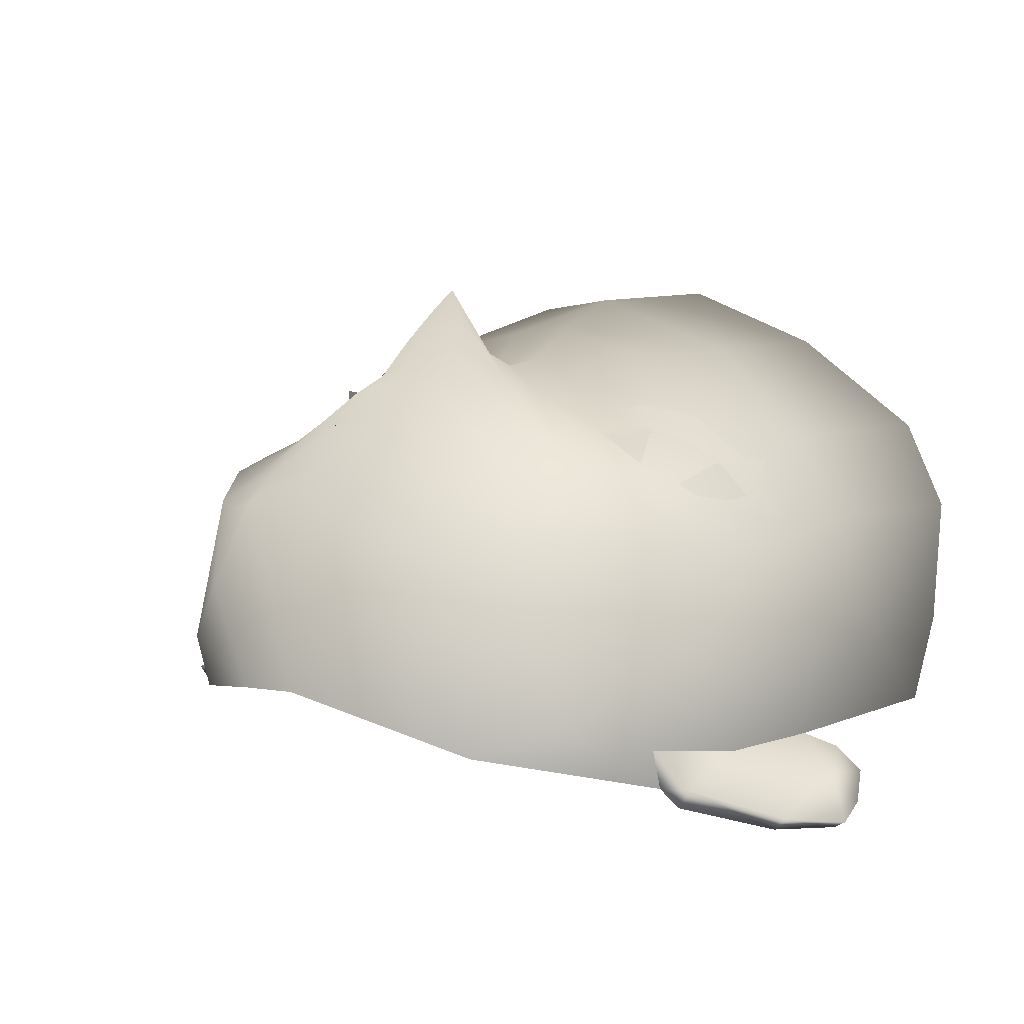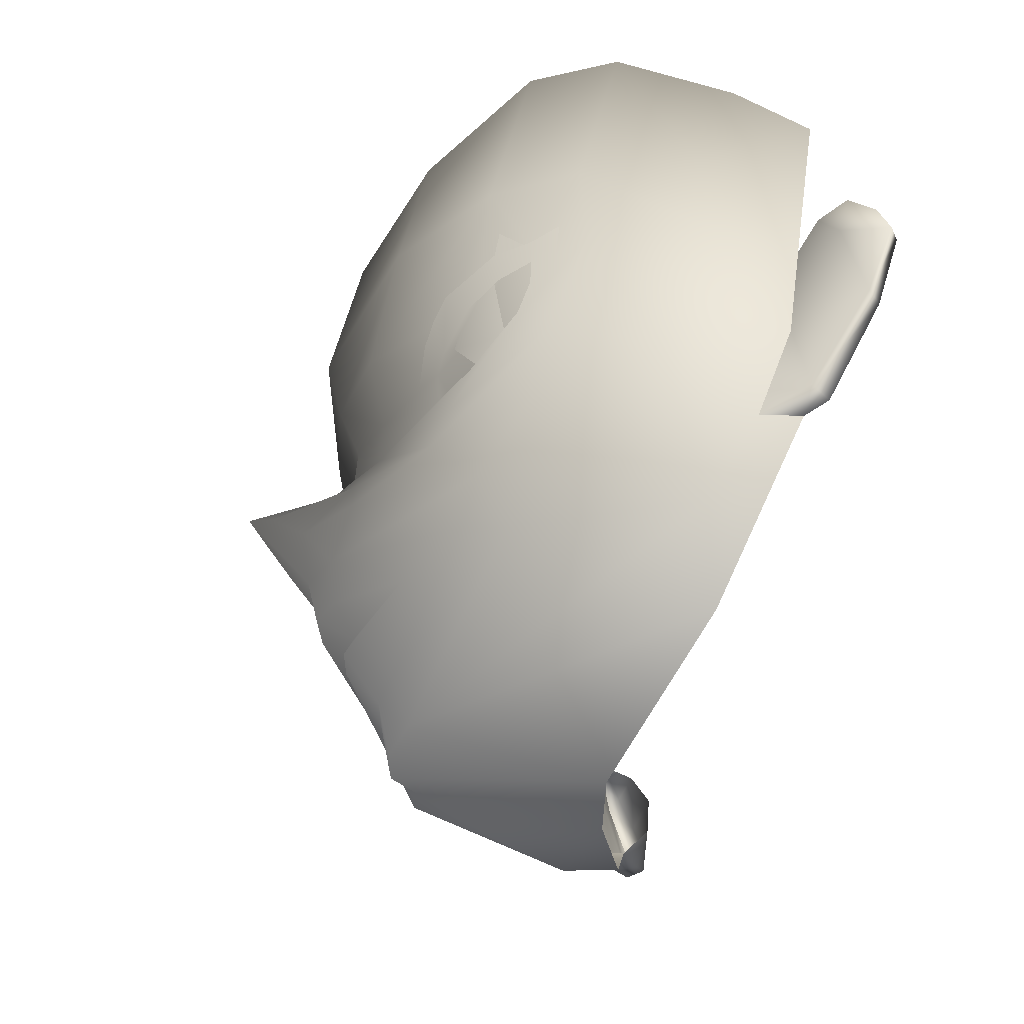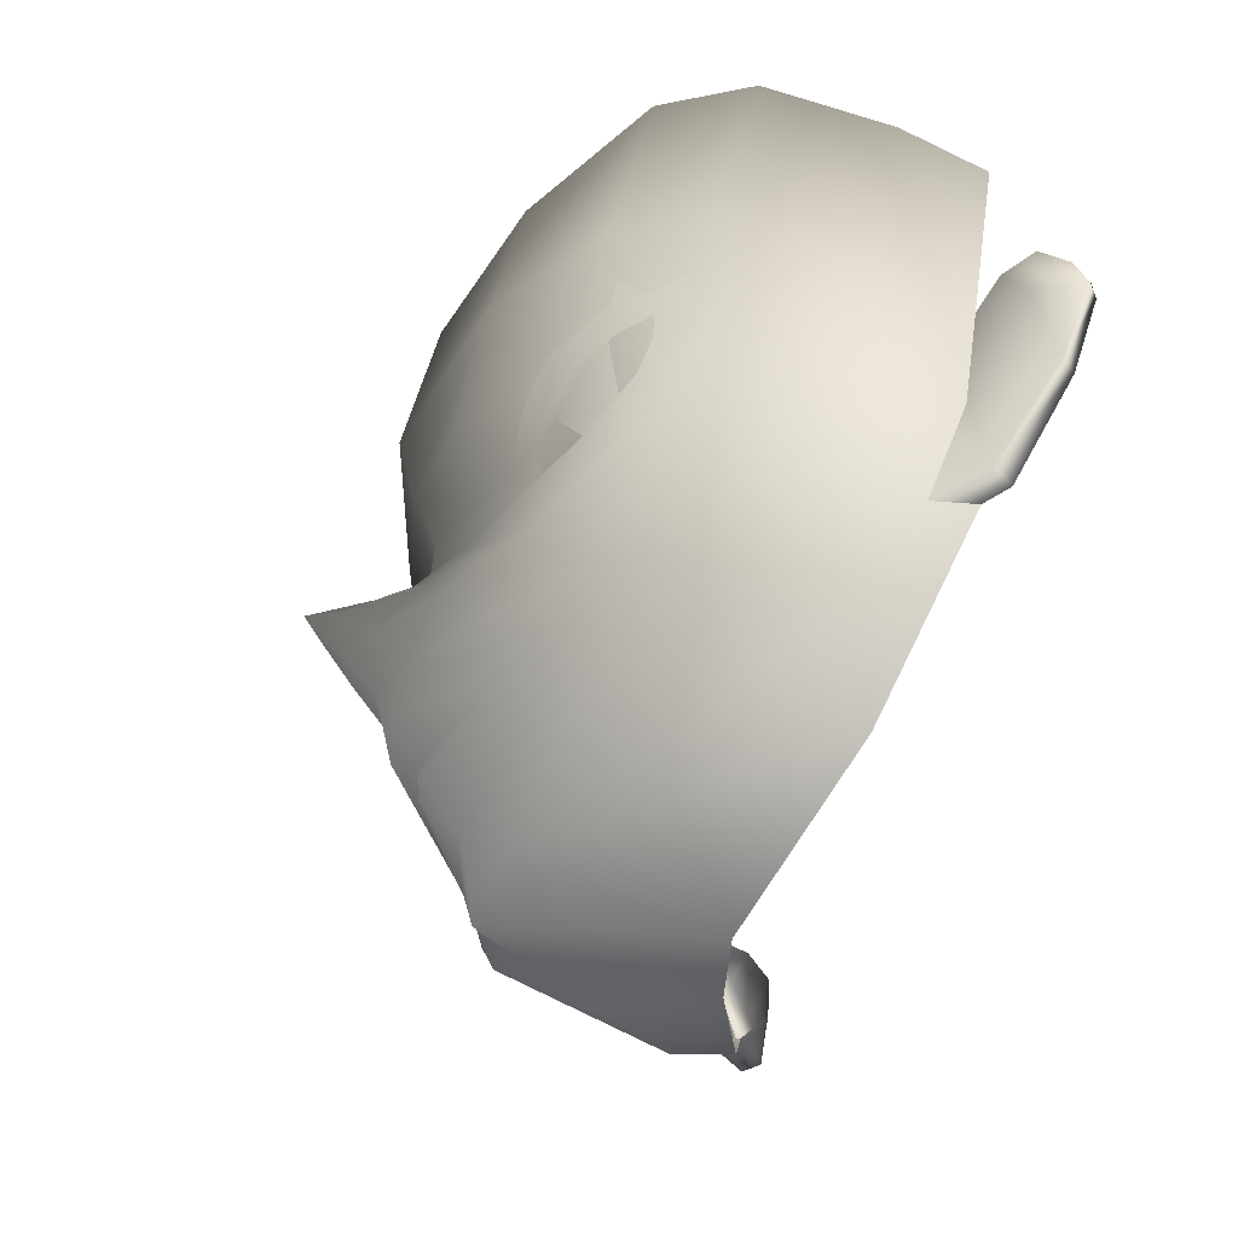
<metadata>
{"format":"obj","ext":"obj","renderer":"f3d","projection":"perspective","resolution":1024,"background":"white","views":[{"elev":16.6,"azim":34.2,"up":"+Z"},{"elev":-53.9,"azim":75.0,"up":"+Y"},{"elev":-55.5,"azim":72.9,"up":"+Y"}]}
</metadata>
<code>
g NPC_W1_Lady_Face_A_Lod1
v -0.005043 1.438 0.05589
v -0.01594 1.458 0.0479
v 0.02308 1.516 0.04911
v -0.0001374 1.452 0.05821
v -0.0001374 1.452 0.05821
v -0.02438 1.437 0.03175
v 0.01598 1.458 0.04793
v -0.0569 1.483 -0.007782
v -2.34e-10 1.452 0.05621
v -2.34e-10 1.452 0.05621
v 0.0459 1.502 0.044
v 0.07196 1.507 -0.007323
v 0.07196 1.507 -0.007323
v -0.07399 1.495 -0.0127
v -0.07399 1.495 -0.0127
v -0.05668 1.487 0.001016
v 0.05203 1.469 -0.0009827
v -0.04851 1.509 0.04382
v 0.01871 1.493 0.04556
v -0.0253 1.455 0.04999
v -2.875e-05 1.452 0.06188
v -2.875e-05 1.452 0.06188
v -2.875e-05 1.452 0.06188
v -2.875e-05 1.452 0.06188
v -2.875e-05 1.452 0.06188
v -2.875e-05 1.452 0.06188
v 0.01069 1.452 0.05415
v 0.0246 1.507 0.05422
v 0.0246 1.507 0.05422
v 0.0246 1.507 0.05422
v -8.818e-07 1.454 0.04524
v -8.818e-07 1.454 0.04524
v 0.0387 1.512 0.05129
v 0.0387 1.512 0.05129
v -0.04271 1.452 0.01388
v -0.04208 1.507 0.04841
v -0.04208 1.507 0.04841
v 0.04209 1.507 0.04841
v 0.04209 1.507 0.04841
v 0.04595 1.51 0.04642
v 0.04595 1.51 0.04642
v 0.04595 1.51 0.04642
v -6.559e-06 1.446 0.05911
v -6.559e-06 1.446 0.05911
v 0.04209 1.507 0.04841
v 0.07012 1.501 -0.004577
v 0.0303 1.463 0.04924
v 0.02777 1.504 0.02963
v -0.0044 1.448 0.06237
v 0.04025 1.509 0.04894
v -0.04503 1.499 0.0431
v 5.567e-05 1.458 0.05991
v 5.567e-05 1.458 0.05991
v -0.02606 1.57 0.05812
v 0.02664 1.571 0.05932
v 0.04965 1.51 0.05042
v 0.04965 1.51 0.05042
v 0.01276 1.453 0.04691
v -0.02948 1.51 0.05786
v -0.0246 1.507 0.05422
v -0.0246 1.507 0.05422
v 0.04851 1.509 0.04383
v 0.04875 1.503 0.04432
v 0.04875 1.503 0.04432
v -0.04025 1.509 0.04894
v 0.06144 1.502 -0.006684
v 0.07639 1.5 -0.008696
v -0.04503 1.499 0.0431
v -0.04503 1.499 0.0431
v 0.02925 1.51 0.05731
v 0.01686 1.455 0.02244
v -0.06178 1.565 0.03046
v 0.002744 1.477 0.07882
v -0.07389 1.501 -0.01075
v -0.07389 1.501 -0.01075
v -3.489e-10 1.452 0.05563
v -3.489e-10 1.452 0.05563
v -0.07639 1.5 -0.008696
v 0.01296 1.449 0.04699
v -0.0246 1.507 0.05422
v -0.06144 1.502 -0.006684
v 0.01432 1.452 0.05731
v 0.01432 1.452 0.05731
v 0.01432 1.452 0.05731
v 0.01432 1.452 0.05731
v 0.01272 1.453 0.04684
v -0.04609 1.509 0.05064
v -0.04609 1.509 0.05064
v 0.01326 1.503 0.04656
v -0.005139 1.471 0.0733
v -0.04875 1.503 0.04431
v -0.04875 1.503 0.04431
v -0.04594 1.51 0.04641
v -0.04594 1.51 0.04641
v -0.04594 1.51 0.04641
v -0.04594 1.51 0.04641
v 0.01283 1.457 0.04758
v -0.06779 1.483 -0.01026
v -0.06779 1.483 -0.01026
v -0.0459 1.502 0.04401
v -0.05631 1.503 0.03636
v -0.02382 1.479 0.05559
v -0.01285 1.517 0.06568
v 0.05168 1.569 0.04492
v -0.05119 1.507 0.04521
v -0.01272 1.453 0.04684
v -0.01393 1.452 0.05688
v -0.01393 1.452 0.05688
v -0.01393 1.452 0.05688
v -0.01393 1.452 0.05688
v -0.05996 1.52 0.03847
v 0.05972 1.495 -0.009485
v -0.05196 1.569 0.04525
v -1.149e-07 1.465 0.07096
v -0.01479 1.447 0.04752
v -0.01871 1.493 0.04556
v 0.02908 1.512 0.05477
v 0.01272 1.517 0.06559
v 0.02908 1.512 0.05477
v 0.02908 1.512 0.05477
v 0.07389 1.501 -0.01075
v 0.07389 1.501 -0.01075
v 0.05155 1.508 0.04091
v 0.05155 1.508 0.04091
v 0.05155 1.508 0.04091
v -0.03873 1.512 0.05134
v 0.05968 1.52 0.03841
v -0.07016 1.483 -0.007622
v 0.01949 1.5 0.05354
v 0.01949 1.5 0.05354
v 0.04206 1.498 0.0451
v 0.04206 1.498 0.0451
v 0.04206 1.498 0.0451
v 9.273e-05 1.571 0.06679
v 9.273e-05 1.571 0.06679
v -0.05972 1.495 -0.009485
v 0.02534 1.455 0.05008
v -0.0514 1.469 -0.0008096
v -0.01686 1.455 0.02244
v -0.04965 1.51 0.05042
v -0.04965 1.51 0.05042
v 0.05009 1.482 0.04178
v -0.02777 1.504 0.02963
v 0.04851 1.509 0.04383
v 0.04851 1.509 0.04383
v 0.04851 1.509 0.04383
v -3.779e-06 1.451 0.03375
v -3.779e-06 1.451 0.03375
v 0.008847 1.456 0.05336
v -0.008847 1.456 0.05336
v 0.05089 1.505 0.0406
v -0.0001374 1.452 0.05821
v -0.0001374 1.452 0.05821
v 0.05089 1.505 0.0406
v 0.05089 1.505 0.0406
v 0.05089 1.505 0.0406
v 0.05089 1.505 0.0406
v 0 1.497 0.06455
v -0.06727 1.508 -0.003907
v -0.06727 1.508 -0.003907
v 0.009307 1.453 0.05621
v 0.0244 1.508 0.05769
v -0.05305 1.475 0.004473
v -0.06465 1.557 0.008425
v 1.057e-06 1.445 0.03133
v 1.057e-06 1.445 0.03133
v 0.07016 1.483 -0.007622
v -0.008284 1.505 0.06138
v 0.06465 1.557 0.008425
v -0.004505 1.455 0.0668
v -0.01274 1.433 0.04985
v 0.03654 1.499 0.04589
v 0.02878 1.497 0.05028
v 0.02878 1.497 0.05028
v 0.02878 1.497 0.05028
v 0.0202 1.508 0.05566
v -3.779e-06 1.451 0.03375
v -3.779e-06 1.451 0.03375
v 0.05557 1.507 0.04123
v 0.05557 1.507 0.04123
v 0.0202 1.508 0.05566
v -2.453e-10 1.448 0.05815
v -2.453e-10 1.448 0.05815
v 0.06357 1.528 0.01681
v 0 1.453 0.01991
v 0 1.453 0.01991
v -0.005692 1.426 0.0535
v 0.004287 1.451 0.05737
v 0.0449 1.499 0.04293
v 0.0449 1.499 0.04293
v 1.991e-05 1.429 0.01896
v 1.991e-05 1.429 0.01896
v 0.0449 1.499 0.04293
v 0.005287 1.438 0.05638
v -0.03474 1.514 0.05137
v -0.009307 1.453 0.05621
v 5.948e-05 1.448 0.04501
v 5.948e-05 1.448 0.04501
v 0.05152 1.509 0.03597
v -0.05133 1.467 0.006673
v -0.06199 1.505 -0.0002114
v -0.04785 1.506 0.04426
v -0.0001291 1.532 0.0716
v -0.0001291 1.532 0.0716
v 0.05369 1.477 0.02347
v -0.01108 1.457 0.05489
v 1.189e-08 1.478 0.08243
v 1.189e-08 1.478 0.08243
v 0.005889 1.426 0.05352
v -0.04785 1.506 0.04426
v -0.04785 1.506 0.04426
v 0.03428 1.51 0.05635
v -0.0514 1.469 -0.0008096
v -0.0514 1.469 -0.0008096
v 0.04703 1.504 0.04398
v 0.0387 1.512 0.05129
v 0.0387 1.512 0.05129
v -0.01276 1.453 0.04691
v -0.05087 1.505 0.04057
v -0.05087 1.505 0.04057
v -0.05087 1.505 0.04057
v -0.05087 1.505 0.04057
v -0.04703 1.504 0.04398
v -0.01496 1.455 0.05456
v 0 1.456 0.05813
v 0 1.456 0.05813
v 0.02945 1.442 0.00878
v 0 1.506 0.06432
v -0.01485 1.443 0.05286
v -0.008893 1.449 0.05284
v 0.04703 1.504 0.04398
v -0.05155 1.508 0.04091
v -0.05155 1.508 0.04091
v -0.05155 1.508 0.04091
v 0.0459 1.502 0.044
v 0.0459 1.502 0.044
v 0.05118 1.468 0.006634
v 0.06727 1.508 -0.003907
v 0.06727 1.508 -0.003907
v 0.0381 1.49 0.04029
v 0.04662 1.496 0.03759
v 0.004348 1.448 0.0623
v -0.03873 1.512 0.05134
v -0.03873 1.512 0.05134
v 0.01088 1.457 0.04738
v 0.0266 1.486 0.05327
v -0.01283 1.457 0.04758
v 0.03474 1.514 0.05137
v -0.01296 1.449 0.04699
v -0.06826 1.507 -0.001822
v -0.04966 1.523 0.05194
v -0.008626 1.452 0.03792
v -0.008626 1.452 0.03792
v 0.02637 1.534 0.06419
v -0.005709 1.464 0.0681
v -0.02995 1.496 0.04812
v 0.04294 1.452 0.01389
v -0.04662 1.496 0.03759
v -0.04508 1.469 0.04281
v 0.008284 1.505 0.06137
v 0.004521 1.455 0.06686
v -0.02666 1.486 0.05332
v -0.0459 1.502 0.04401
v -0.0459 1.502 0.04401
v 0.05727 1.471 -0.0007597
v -0.02065 1.506 0.0543
v -0.02065 1.506 0.0543
v -0.02065 1.506 0.0543
v 0.02381 1.479 0.05557
v 0.01736 1.506 0.05695
v 0.01102 1.449 0.04678
v 1.745e-06 1.455 0.06888
v -0.02893 1.497 0.05057
v -0.02893 1.497 0.05057
v -5.874e-05 1.425 0.0551
v -5.874e-05 1.425 0.0551
v -0.04196 1.498 0.04494
v -0.04196 1.498 0.04494
v -0.04196 1.498 0.04494
v 5.635e-07 1.517 0.06837
v 5.635e-07 1.517 0.06837
v -0.01374 1.433 0.01557
v -0.04196 1.498 0.04494
v 0.04595 1.51 0.04642
v -0.05728 1.471 -0.0007579
v -0.006572 1.496 0.06133
v -0.07196 1.507 -0.007323
v -0.07196 1.507 -0.007323
v -2.34e-10 1.452 0.05621
v -2.34e-10 1.452 0.05621
v -0.05445 1.494 0.03748
v 0.02995 1.496 0.04812
v -0.0112 1.452 0.04624
v -0.0112 1.452 0.04624
v 0.06646 1.546 -0.005166
v 0.06208 1.505 -0.0002028
v 0.04809 1.515 0.03929
v 0.02064 1.506 0.05429
v 0.07676 1.494 -0.01055
v -0.01036 1.475 0.06614
v -0.05557 1.507 0.04123
v -0.05557 1.507 0.04123
v 0.02064 1.506 0.05429
v 0.02064 1.506 0.05429
v 0.04505 1.469 0.04281
v 0.05118 1.468 0.006634
v -0.05368 1.477 0.02346
v -0.03995 1.452 0.004334
v 0.03151 1.449 0.04404
v 0.05514 1.47 -0.004539
v 0.05514 1.47 -0.004539
v 0.06208 1.505 -0.0002028
v 0.06208 1.505 -0.0002028
v 0.06779 1.483 -0.01026
v 0.06779 1.483 -0.01026
v -0.05514 1.47 -0.004539
v -0.05514 1.47 -0.004539
v -0.04594 1.51 0.04641
v -0.02173 1.44 0.04638
v -9.361e-06 1.461 0.0304
v -9.361e-06 1.461 0.0304
v 0.04951 1.504 0.03644
v 0.03681 1.519 0.04624
v 0.06198 1.565 0.03053
v 0.04984 1.523 0.05228
v -0.05133 1.467 0.006673
v -0.04809 1.515 0.03929
v -0.03158 1.449 0.04404
v 0.0342 1.508 0.0522
v -0.01549 1.448 0.03054
v -0.03681 1.519 0.04624
v 0.01114 1.448 0.05439
v 0.0342 1.508 0.0522
v -0.04999 1.482 0.04176
v -0.005591 1.487 0.06571
v -0.04851 1.509 0.04382
v -0.04851 1.509 0.04382
v -0.04851 1.509 0.04382
v 0.008616 1.452 0.03791
v 0.008616 1.452 0.03791
v -1.014e-07 1.437 0.05735
v -1.014e-07 1.437 0.05735
v 0.01036 1.475 0.06615
v 0.006545 1.496 0.06127
v 0.06826 1.507 -0.001822
v -0.06199 1.505 -0.0002114
v -0.06199 1.505 -0.0002114
v -4.689e-05 1.453 0.06216
v -4.689e-05 1.453 0.06216
v -4.689e-05 1.453 0.06216
v -4.689e-05 1.453 0.06216
v 0.01549 1.448 0.03054
v -0.01948 1.5 0.05344
v -0.01948 1.5 0.05344
v 0.04596 1.508 0.05035
v 0.04596 1.508 0.05035
v -0.07012 1.501 -0.004577
v 0.06139 1.509 0.01856
v -0.01102 1.449 0.04678
v 0.01108 1.457 0.05489
v -0.01088 1.457 0.04738
v 0.07399 1.495 -0.0127
v 0.07399 1.495 -0.0127
v 1.466e-06 1.448 0.06376
v 1.466e-06 1.448 0.06376
v 0.005512 1.487 0.06561
v 0 1.448 0.05543
v 0 1.448 0.05543
v -0.04951 1.504 0.03644
v -0.0342 1.508 0.0522
v -0.07676 1.494 -0.01055
v -0.02629 1.551 0.06355
v -0.0342 1.508 0.0522
v 0.01478 1.447 0.04752
v 0.05652 1.503 0.0364
v -0.06153 1.509 0.01857
v -0.02474 1.509 0.05227
v 0.005143 1.471 0.0733
v 0.008893 1.449 0.05284
v -0.01736 1.506 0.05695
v -0.01114 1.448 0.05439
v -0.0303 1.463 0.04925
v 0.04786 1.506 0.04427
v 0.0569 1.483 -0.007782
v -0.004036 1.452 0.06269
v -0.004036 1.452 0.06269
v -0.03654 1.499 0.04589
v -0.0382 1.523 0.05705
v -0.0244 1.508 0.05769
v 0.02474 1.509 0.05227
v -0.002727 1.477 0.0788
v 0.04786 1.506 0.04427
v 0.04786 1.506 0.04427
v 0.04786 1.506 0.04427
v -0.07383 1.506 -0.00513
v 0.05665 1.487 0.001004
v 0.01139 1.452 0.04638
v 0.01139 1.452 0.04638
v -0.01326 1.503 0.04657
v -0.01069 1.452 0.05415
v -0.05668 1.487 0.001016
v -0.007563 1.45 0.05478
v -0.05305 1.475 0.004473
v -0.04703 1.504 0.04398
v -8.818e-10 1.491 0.06824
v -8.818e-10 1.491 0.06824
v 0.05119 1.507 0.04522
v -0.03809 1.49 0.04029
v 0.005727 1.464 0.06811
v 0.004004 1.452 0.06265
v 0.004004 1.452 0.06265
v -0.02908 1.512 0.05476
v 0 1.456 0.05608
v 0 1.456 0.05608
v -0.05152 1.509 0.03597
v -0.02908 1.512 0.05476
v -0.02908 1.512 0.05476
v 0.05203 1.469 -0.0009827
v 0.05203 1.469 -0.0009827
v 0.07383 1.506 -0.00513
v -0.0202 1.508 0.05566
v -0.0202 1.508 0.05566
v -0.06693 1.546 -0.005123
v 0.05665 1.487 0.001004
v -0.02308 1.516 0.04911
g NPC_W1_Lady_Face_A_Lod1_0
f 256 377 387
f 155 123 179
f 377 195 387
f 234 220 302
f 79 58 332
f 195 65 387
f 390 292 172
f 58 271 379
f 58 161 332
f 161 58 379
f 248 390 172
f 50 248 172
f 301 221 105
f 182 332 161
f 182 161 289
f 232 301 105
f 92 105 221
f 161 379 9
f 367 9 379
f 338 232 105
f 92 211 105
f 88 338 105
f 211 88 105
f 88 211 36
f 95 88 244
f 36 373 88
f 244 88 59
f 374 82 7
f 373 59 88
f 373 61 59
f 244 59 412
f 412 59 389
f 389 59 80
f 416 389 422
f 82 53 7
f 389 80 380
f 82 24 53
f 389 380 422
f 80 267 380
f 279 274 408
f 7 53 321
f 277 408 263
f 258 408 143
f 408 258 263
f 408 116 143
f 274 116 408
f 258 143 369
f 350 83 44
f 83 374 44
f 263 258 369
f 274 354 116
f 116 399 143
f 399 116 354
f 223 263 369
f 165 44 374
f 352 165 374
f 352 374 7
f 186 165 352
f 71 352 7
f 71 7 321
f 71 186 352
f 321 186 71
f 223 369 202
f 143 415 369
f 369 415 202
f 17 306 257
f 227 17 257
f 327 202 415
f 37 202 327
f 266 399 354
f 205 257 306
f 305 257 205
f 327 415 143
f 331 327 143
f 37 327 331
f 143 399 425
f 143 425 331
f 425 399 266
f 331 370 37
f 209 227 257
f 370 331 425
f 60 425 266
f 257 309 209
f 60 370 425
f 160 288 250
f 160 250 347
f 288 395 250
f 227 209 191
f 395 357 250
f 250 357 347
f 395 288 75
f 357 395 78
f 78 395 75
f 275 191 209
f 275 209 341
f 78 75 14
f 371 357 78
f 371 78 14
f 371 128 357
f 128 371 14
f 257 305 309
f 309 305 47
f 347 357 401
f 401 357 128
f 209 194 341
f 209 309 194
f 99 128 14
f 341 194 242
f 364 341 242
f 128 285 401
f 128 99 285
f 285 403 401
f 326 403 285
f 214 326 285
f 317 214 285
f 349 364 242
f 99 317 285
f 225 206 400
f 76 225 400
f 150 76 400
f 413 76 150
f 106 361 150
f 150 400 106
f 84 349 242
f 106 400 247
f 400 206 247
f 31 147 252
f 294 31 252
f 294 5 31
f 293 402 5
f 153 402 198
f 198 402 293
f 194 84 242
f 253 177 198
f 293 253 198
f 157 180 407
f 180 125 407
f 407 64 157
f 125 146 407
f 394 64 407
f 146 356 407
f 356 394 407
f 39 394 356
f 216 356 40
f 356 212 39
f 333 39 212
f 212 356 216
f 28 333 212
f 212 33 117
f 70 28 212
f 70 212 117
f 70 117 162
f 70 162 30
f 194 309 137
f 84 194 137
f 137 309 47
f 162 119 181
f 30 162 270
f 270 162 181
f 298 30 270
f 383 297 199
f 409 84 137
f 199 297 48
f 199 322 383
f 199 48 322
f 409 137 47
f 322 215 383
f 236 215 322
f 48 241 322
f 409 261 84
f 84 261 411
f 241 236 322
f 240 241 48
f 241 240 236
f 240 132 236
f 175 132 240
f 19 240 48
f 22 411 261
f 272 22 261
f 19 173 240
f 343 409 47
f 129 173 19
f 45 297 392
f 19 89 129
f 89 19 48
f 297 45 323
f 297 323 48
f 409 272 261
f 3 48 323
f 89 48 3
f 114 272 409
f 329 323 38
f 323 329 3
f 409 378 114
f 378 409 343
f 343 47 269
f 304 129 89
f 343 269 366
f 366 269 344
f 89 3 304
f 305 269 47
f 329 29 3
f 269 246 344
f 142 269 305
f 142 246 269
f 3 29 304
f 142 305 205
f 12 238 345
f 343 366 378
f 345 238 312
f 420 12 345
f 46 420 345
f 46 345 312
f 405 366 344
f 158 405 344
f 344 260 158
f 12 420 121
f 420 46 67
f 73 366 405
f 366 73 378
f 207 73 405
f 420 67 121
f 73 207 114
f 378 73 114
f 121 67 362
f 46 299 67
f 67 299 362
f 167 299 46
f 299 167 362
f 260 344 130
f 46 312 396
f 46 396 167
f 344 174 130
f 167 314 362
f 265 167 396
f 314 167 265
f 237 265 396
f 130 303 260
f 260 303 176
f 118 260 176
f 237 419 265
f 118 176 120
f 419 310 265
f 310 314 265
f 226 77 27
f 344 246 174
f 360 226 27
f 77 149 27
f 77 414 149
f 245 86 149
f 27 149 86
f 174 246 131
f 27 86 97
f 360 27 97
f 148 32 340
f 189 131 246
f 32 397 340
f 397 4 188
f 32 4 397
f 246 142 189
f 188 152 197
f 178 339 197
f 375 189 142
f 156 189 375
f 339 398 197
f 151 375 124
f 197 398 188
f 142 205 375
f 141 336 87
f 306 424 205
f 424 296 205
f 296 358 205
f 205 358 375
f 94 141 87
f 124 375 127
f 358 127 375
f 124 127 62
f 62 127 325
f 284 62 325
f 217 284 325
f 337 140 96
f 296 184 358
f 358 184 127
f 295 184 296
f 184 295 169
f 69 283 264
f 69 264 91
f 324 184 169
f 127 184 324
f 100 404 91
f 325 127 324
f 69 91 219
f 404 210 91
f 104 325 324
f 110 26 385
f 159 346 81
f 159 81 287
f 74 287 81
f 74 81 136
f 15 74 136
f 98 15 136
f 8 98 136
f 104 55 325
f 8 316 98
f 213 316 8
f 320 2 139
f 330 139 2
f 120 34 325
f 185 320 139
f 185 139 330
f 166 185 330
f 55 254 325
f 115 330 2
f 55 135 254
f 118 120 325
f 118 325 254
f 166 330 115
f 43 166 115
f 115 109 43
f 109 348 43
f 52 2 320
f 21 107 52
f 135 204 254
f 204 281 254
f 281 118 254
f 118 281 260
f 281 228 260
f 260 228 158
f 228 168 158
f 228 280 168
f 168 286 158
f 224 109 115
f 406 158 286
f 335 406 286
f 224 115 2
f 52 224 2
f 224 52 107
f 10 368 230
f 230 196 10
f 196 183 290
f 335 391 406
f 391 208 406
f 381 183 196
f 208 391 114
f 391 335 90
f 391 90 114
f 335 300 90
f 218 196 230
f 90 255 114
f 255 90 300
f 272 114 255
f 382 300 335
f 196 218 381
f 300 382 255
f 359 218 230
f 218 249 381
f 272 255 170
f 144 57 355
f 25 272 170
f 386 25 170
f 170 255 20
f 355 57 42
f 41 56 145
f 133 193 235
f 170 108 386
f 170 20 108
f 235 193 63
f 231 11 63
f 190 154 63
f 393 231 63
f 23 85 410
f 313 239 66
f 66 239 13
f 13 122 66
f 66 122 112
f 122 363 112
f 363 315 112
f 315 384 112
f 311 384 315
f 311 418 384
f 382 20 255
f 421 103 417
f 168 103 421
f 268 168 421
f 268 353 168
f 328 20 382
f 286 168 353
f 259 328 382
f 262 286 353
f 102 382 335
f 102 335 286
f 273 262 353
f 102 259 382
f 334 262 273
f 262 102 286
f 278 334 273
f 278 51 334
f 291 334 51
f 68 101 291
f 68 222 101
f 101 222 233
f 101 233 111
f 111 233 18
f 111 18 251
f 18 318 251
f 251 93 126
f 388 251 126
f 103 388 417
f 243 417 388
f 280 103 168
f 388 103 203
f 328 229 20
f 103 280 203
f 251 388 372
f 372 388 203
f 134 372 203
f 134 54 372
f 372 54 113
f 113 251 372
f 72 111 113
f 20 229 108
f 251 113 111
f 262 334 102
f 328 319 229
f 102 334 259
f 164 111 72
f 423 111 164
f 49 351 108
f 229 49 108
f 423 376 111
f 111 376 101
f 423 201 376
f 307 334 291
f 259 334 307
f 376 291 101
f 365 351 49
f 376 307 291
f 201 16 376
f 16 163 376
f 163 307 376
f 342 365 49
f 163 200 307
f 1 342 49
f 49 229 1
f 1 187 342
f 187 1 229
f 187 276 342
f 192 276 187
f 171 187 229
f 35 259 307
f 319 171 229
f 35 307 200
f 308 200 138
f 200 308 35
f 6 171 319
f 6 187 171
f 308 282 35
f 282 6 35
f 187 282 192
f 35 328 259
f 328 35 6
f 319 328 6
f 282 187 6

</code>
